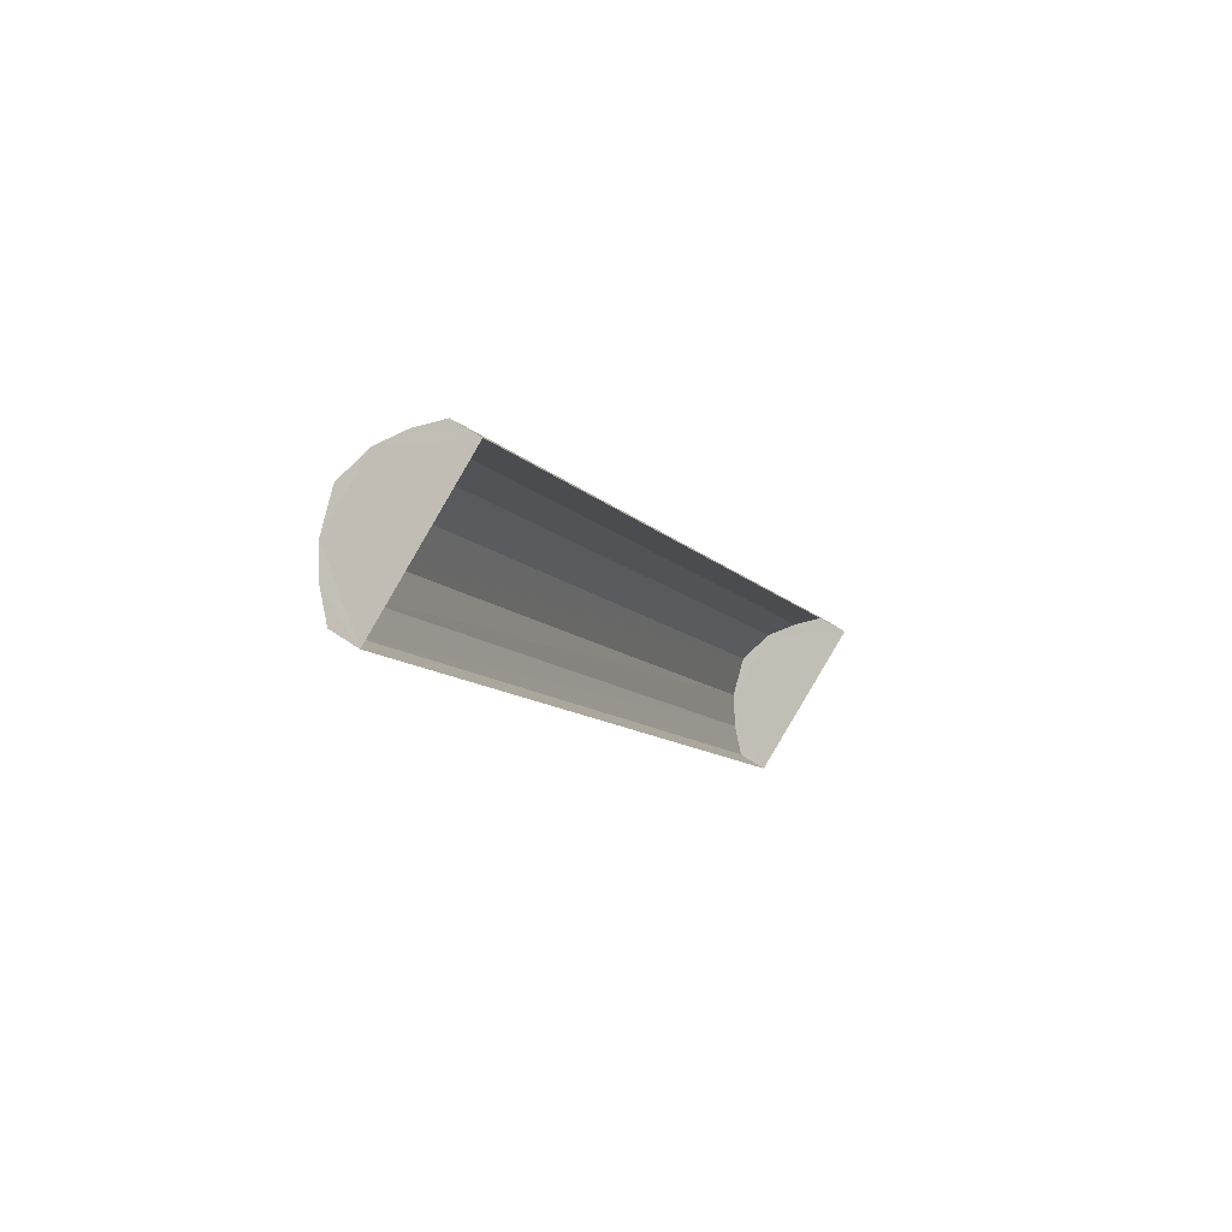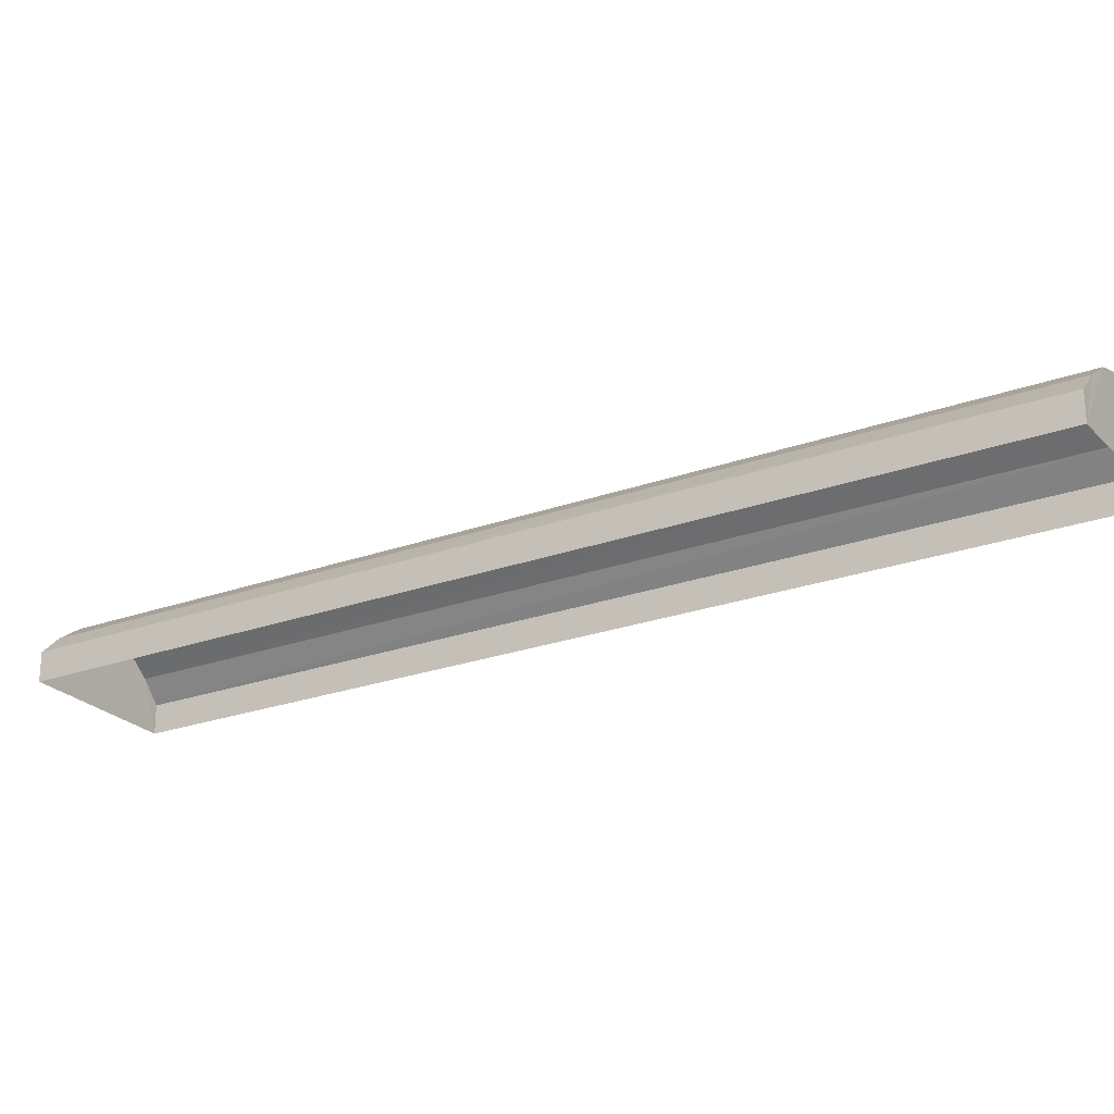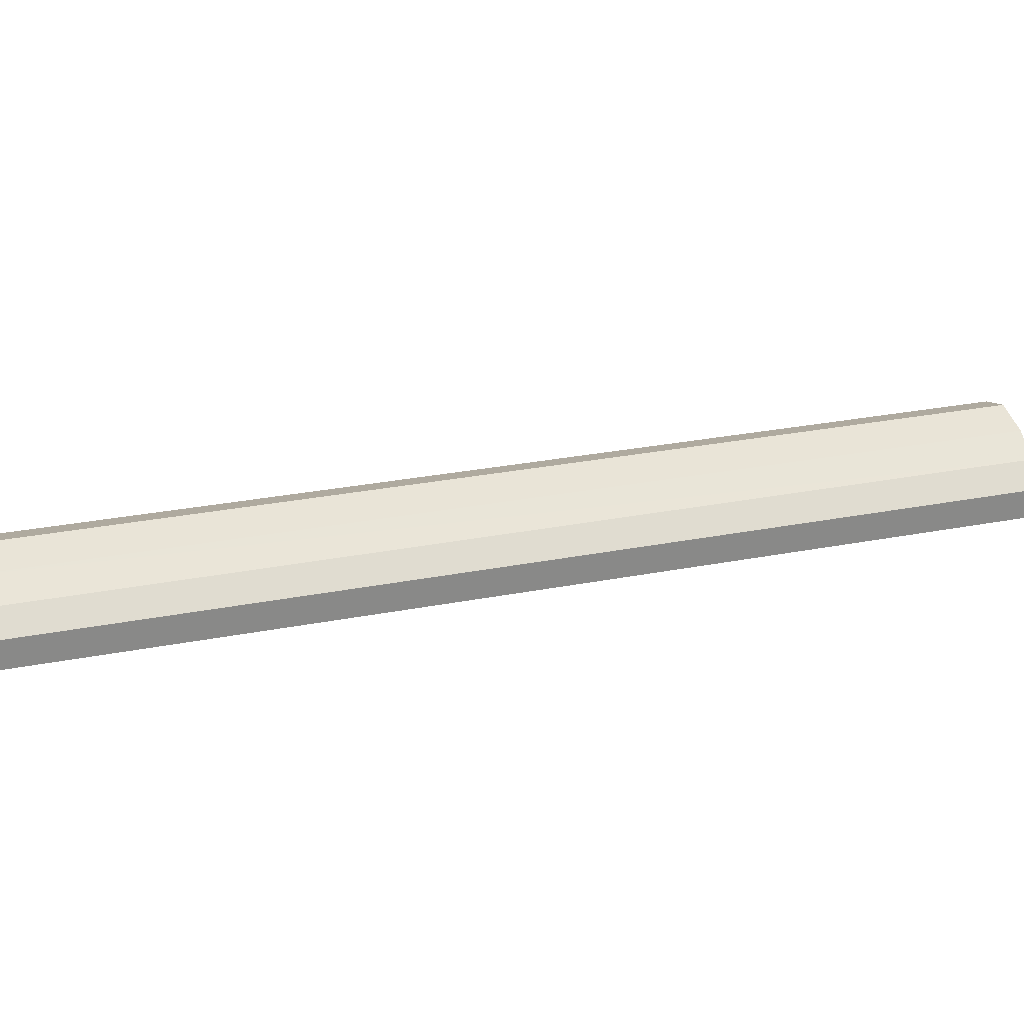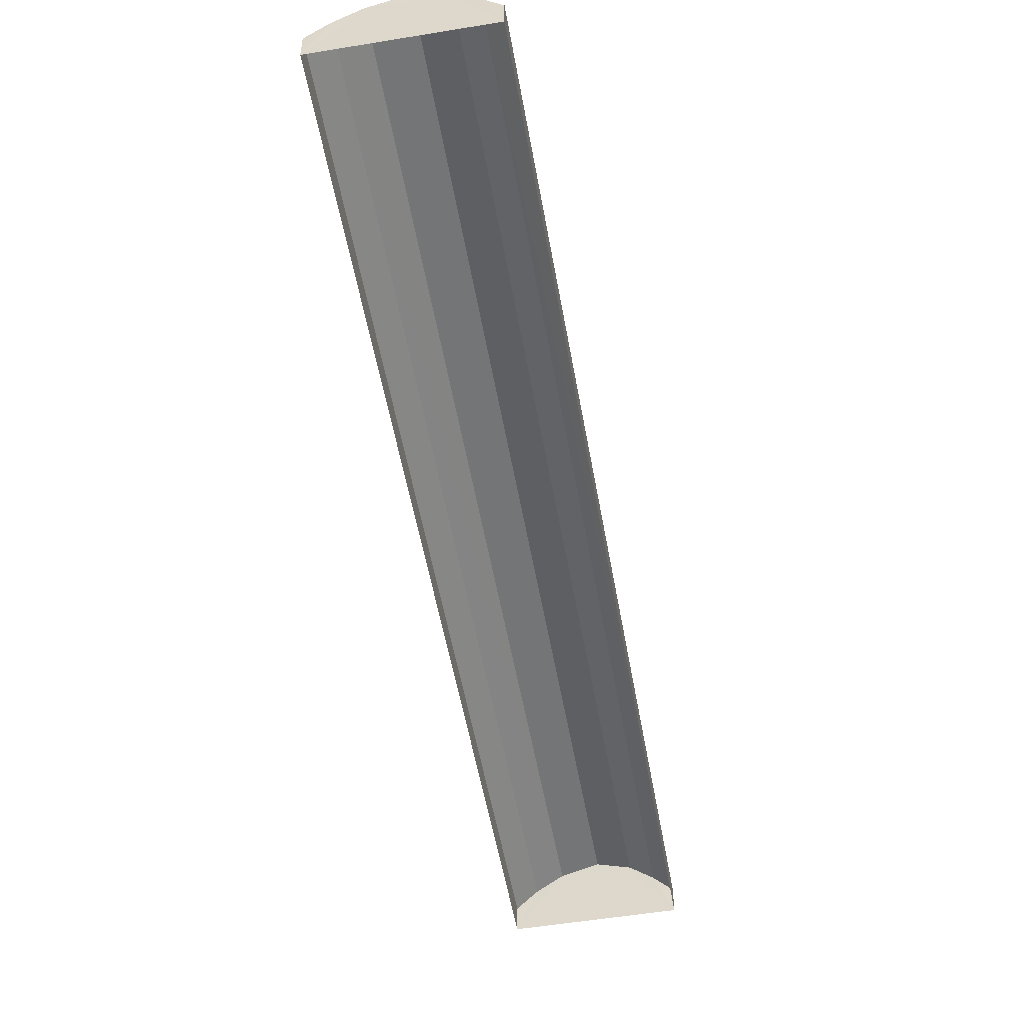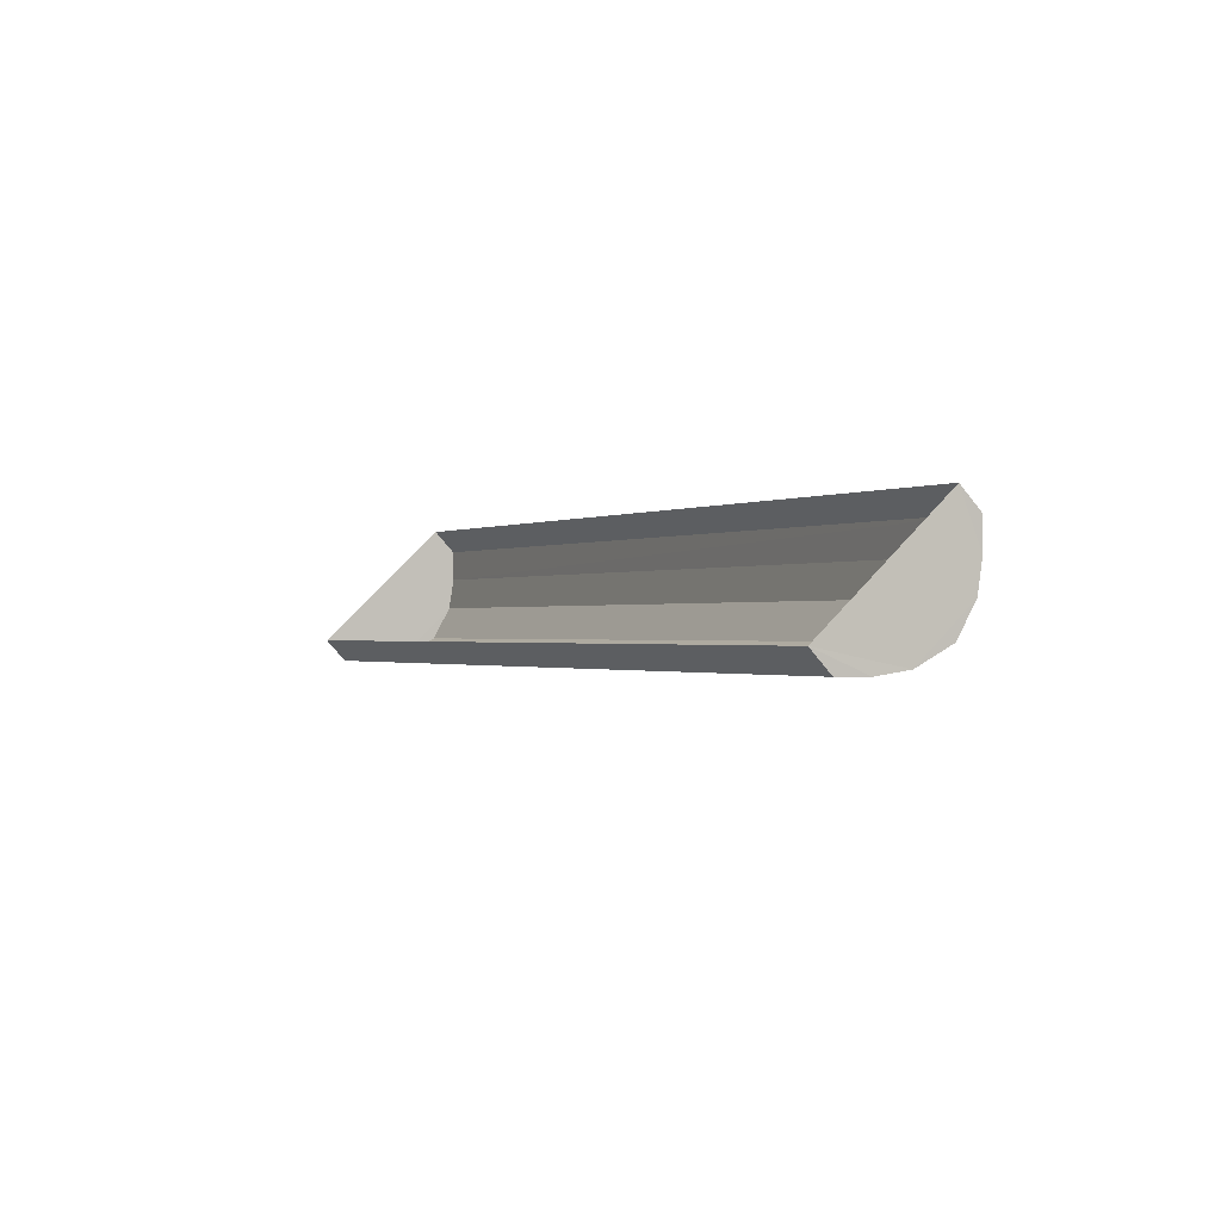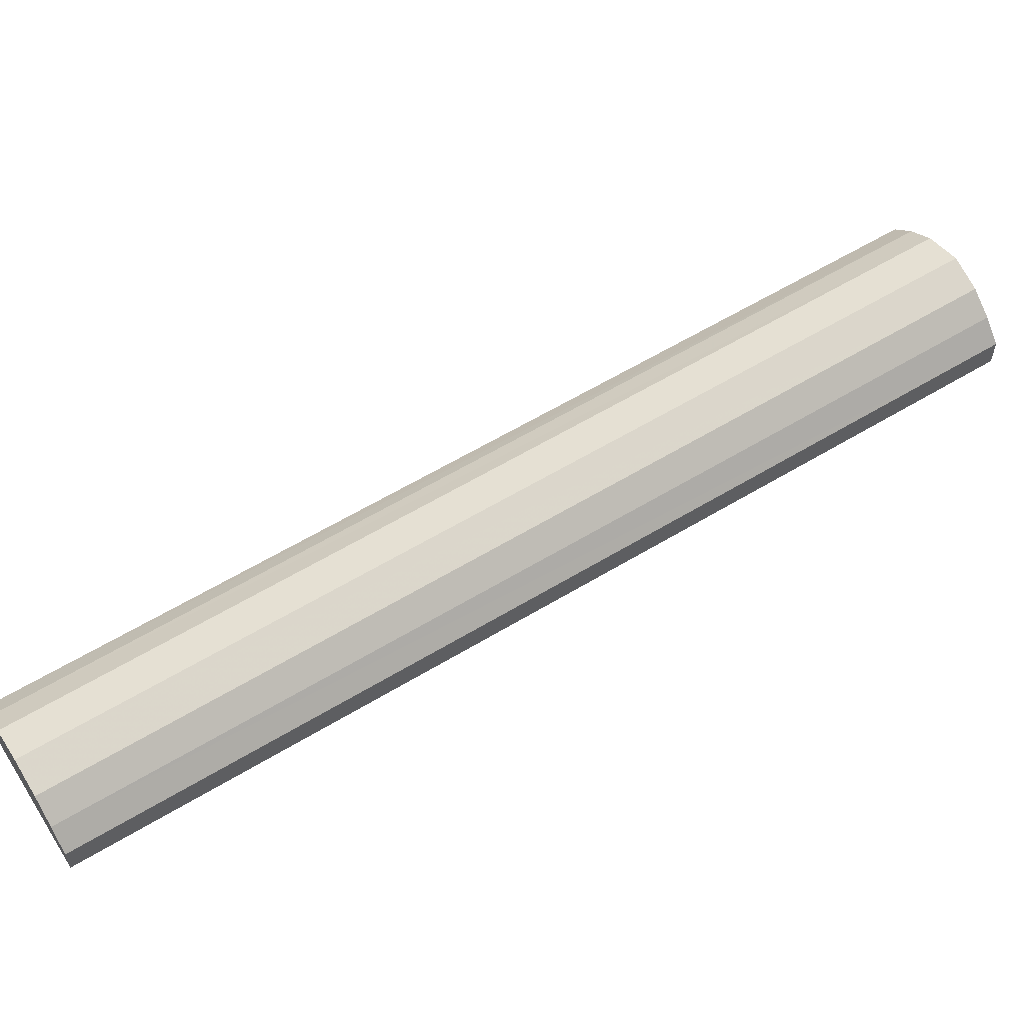
<metadata>
{"format":"obj","ext":"obj","renderer":"f3d","projection":"perspective","resolution":1024,"background":"white","views":[{"elev":54.7,"azim":126.8,"up":"+Y"},{"elev":-23.6,"azim":88.9,"up":"+Z"},{"elev":26.6,"azim":40.1,"up":"+Z"},{"elev":-53.4,"azim":157.3,"up":"+Z"},{"elev":-68.7,"azim":-141.5,"up":"+Y"},{"elev":59.0,"azim":-154.6,"up":"+Z"}]}
</metadata>
<code>
v -2.255e+05 -1.284e+05 11.88
v -2.255e+05 -1.285e+05 11.88
v -2.255e+05 -1.284e+05 11.88
v -2.255e+05 -1.285e+05 11.88
v -2.255e+05 -1.285e+05 13.54
v -2.255e+05 -1.284e+05 12.84
v -2.255e+05 -1.284e+05 13.54
v -2.255e+05 -1.285e+05 12.84
v -2.255e+05 -1.285e+05 13.54
v -2.255e+05 -1.284e+05 14.16
v -2.255e+05 -1.284e+05 13.54
v -2.255e+05 -1.285e+05 14.16
v -2.255e+05 -1.284e+05 14.51
v -2.255e+05 -1.285e+05 14.51
v -2.255e+05 -1.285e+05 14.16
v -2.255e+05 -1.284e+05 14.16
v -2.255e+05 -1.285e+05 12.84
v -2.255e+05 -1.284e+05 12.84
f 1 2 3
f 1 4 2
f 5 6 7
f 5 8 6
f 9 10 11
f 9 12 10
f 12 13 10
f 12 14 13
f 15 7 16
f 15 5 7
f 14 16 13
f 14 15 16
f 11 17 9
f 11 18 17
f 6 1 7
f 1 3 16
f 7 1 16
f 3 18 11
f 13 16 10
f 10 3 11
f 16 3 10
f 17 2 9
f 2 4 15
f 12 9 2
f 4 8 5
f 14 12 15
f 15 4 5
f 12 2 15
f 17 3 2
f 17 18 3
f 6 4 1
f 6 8 4

</code>
